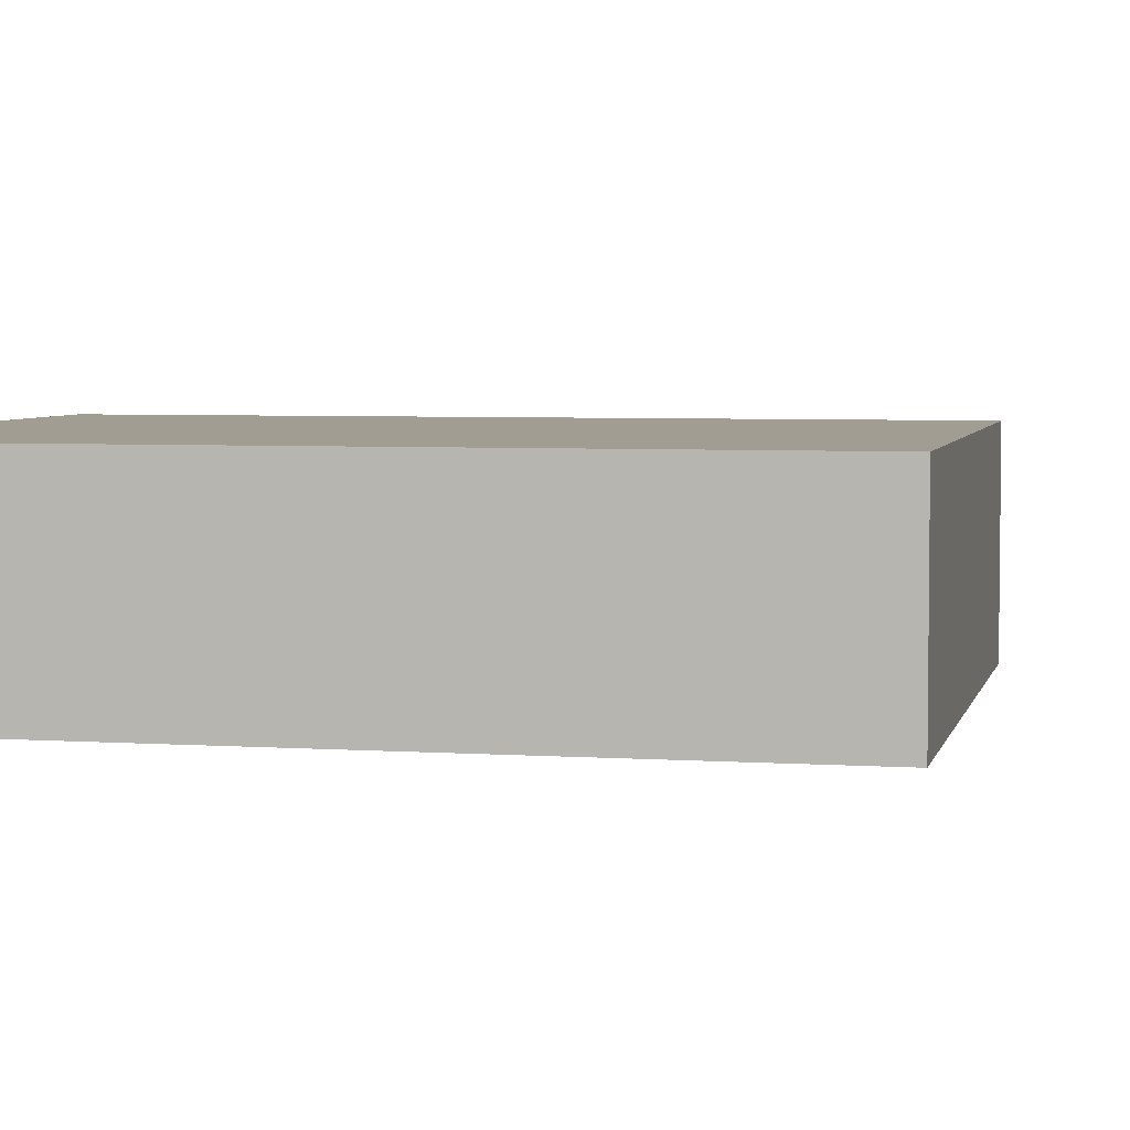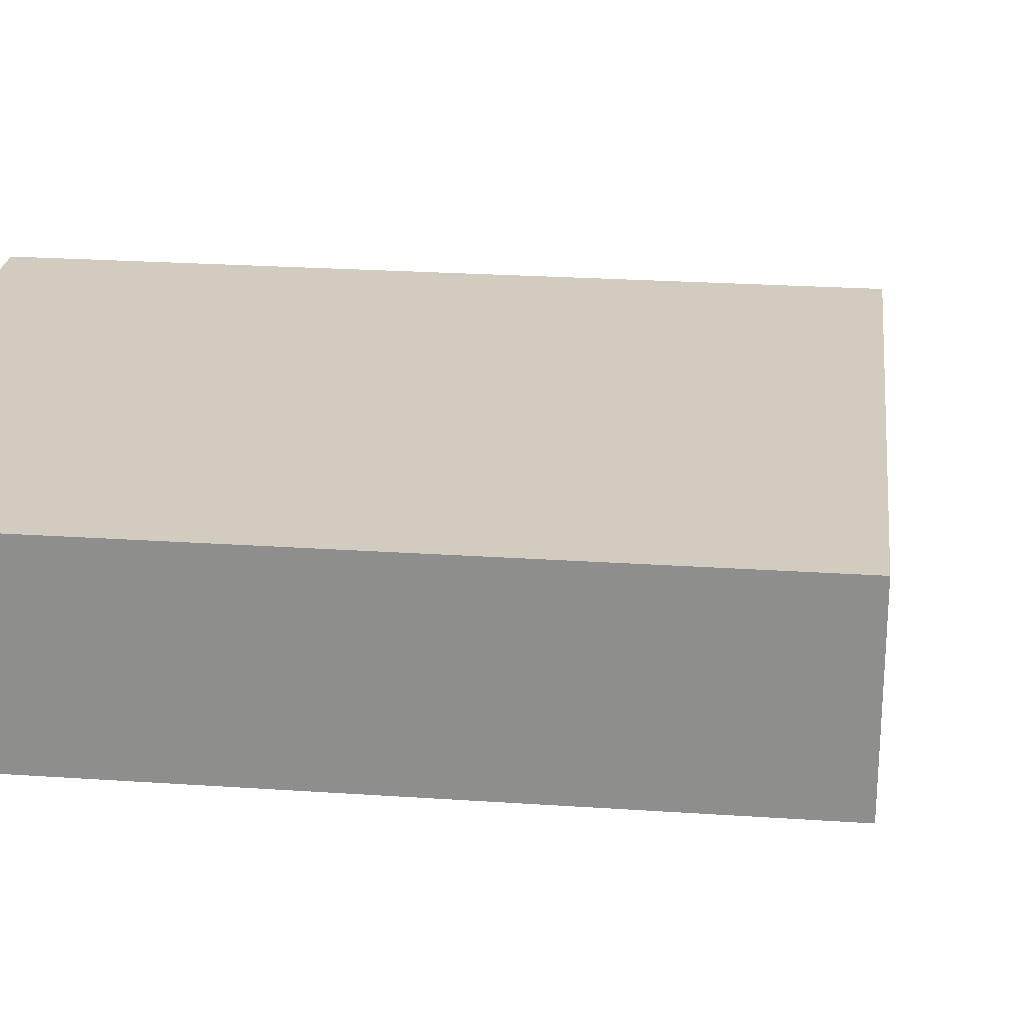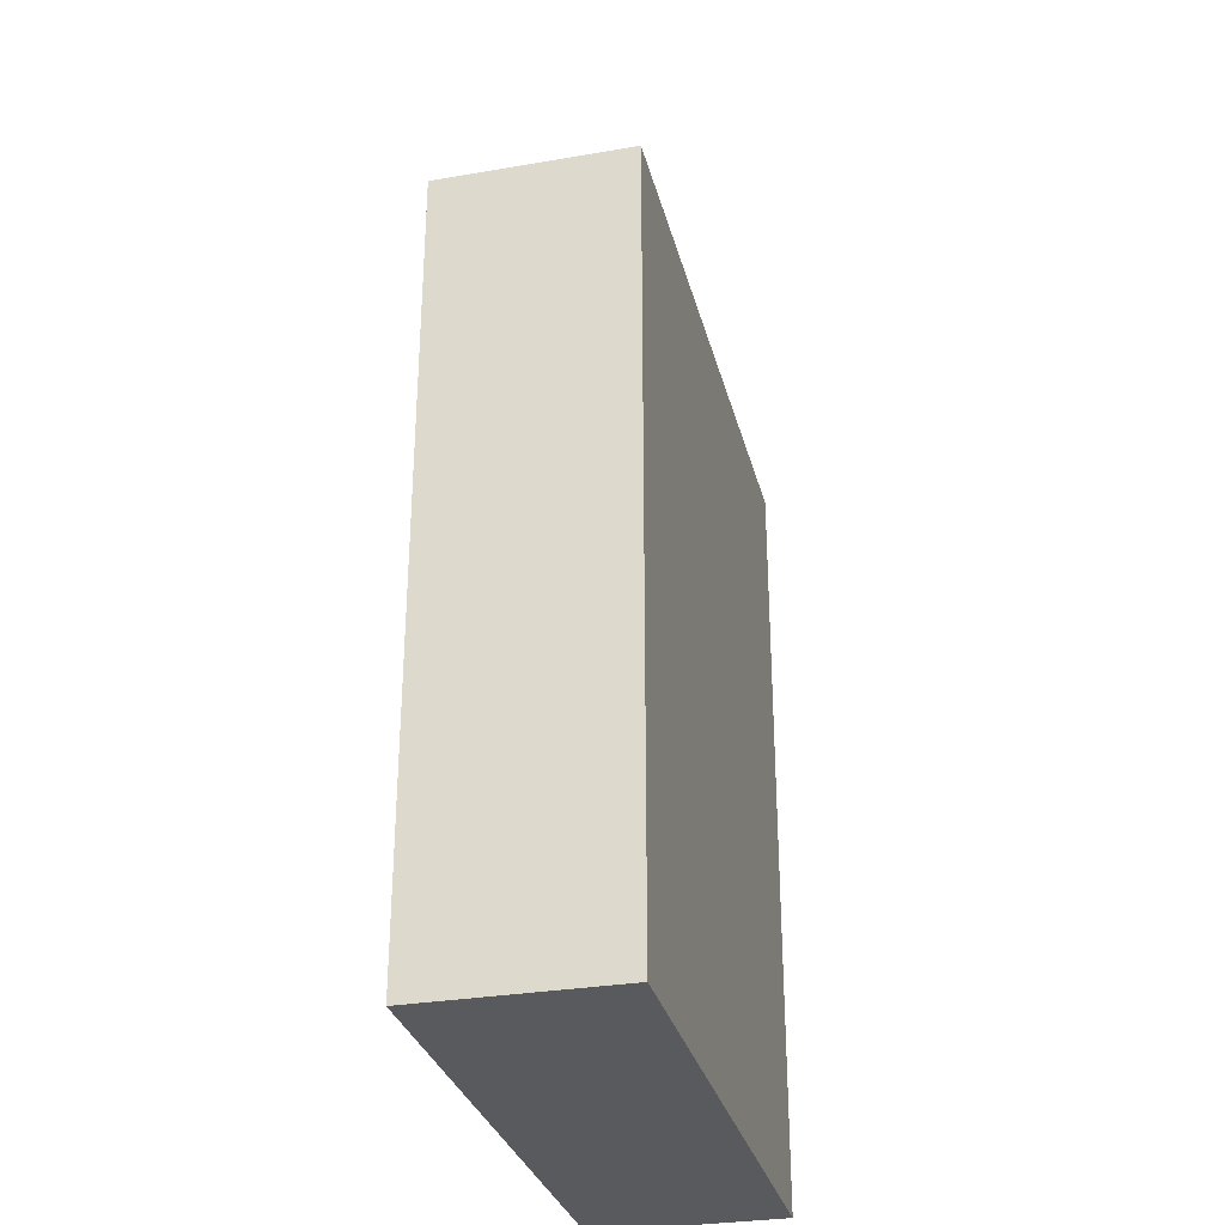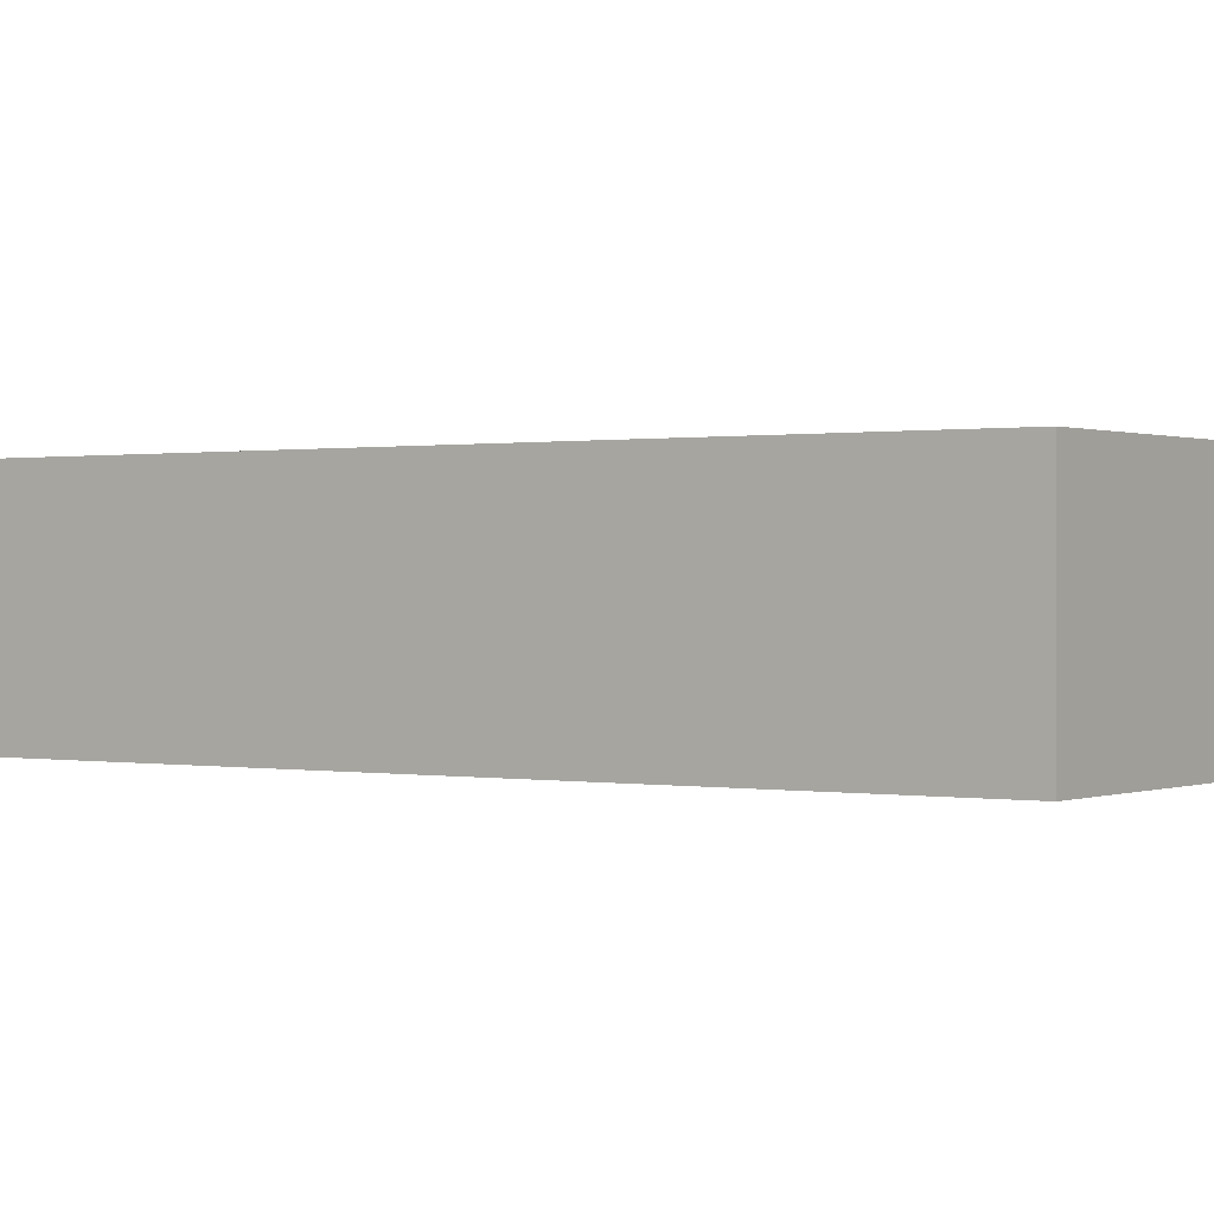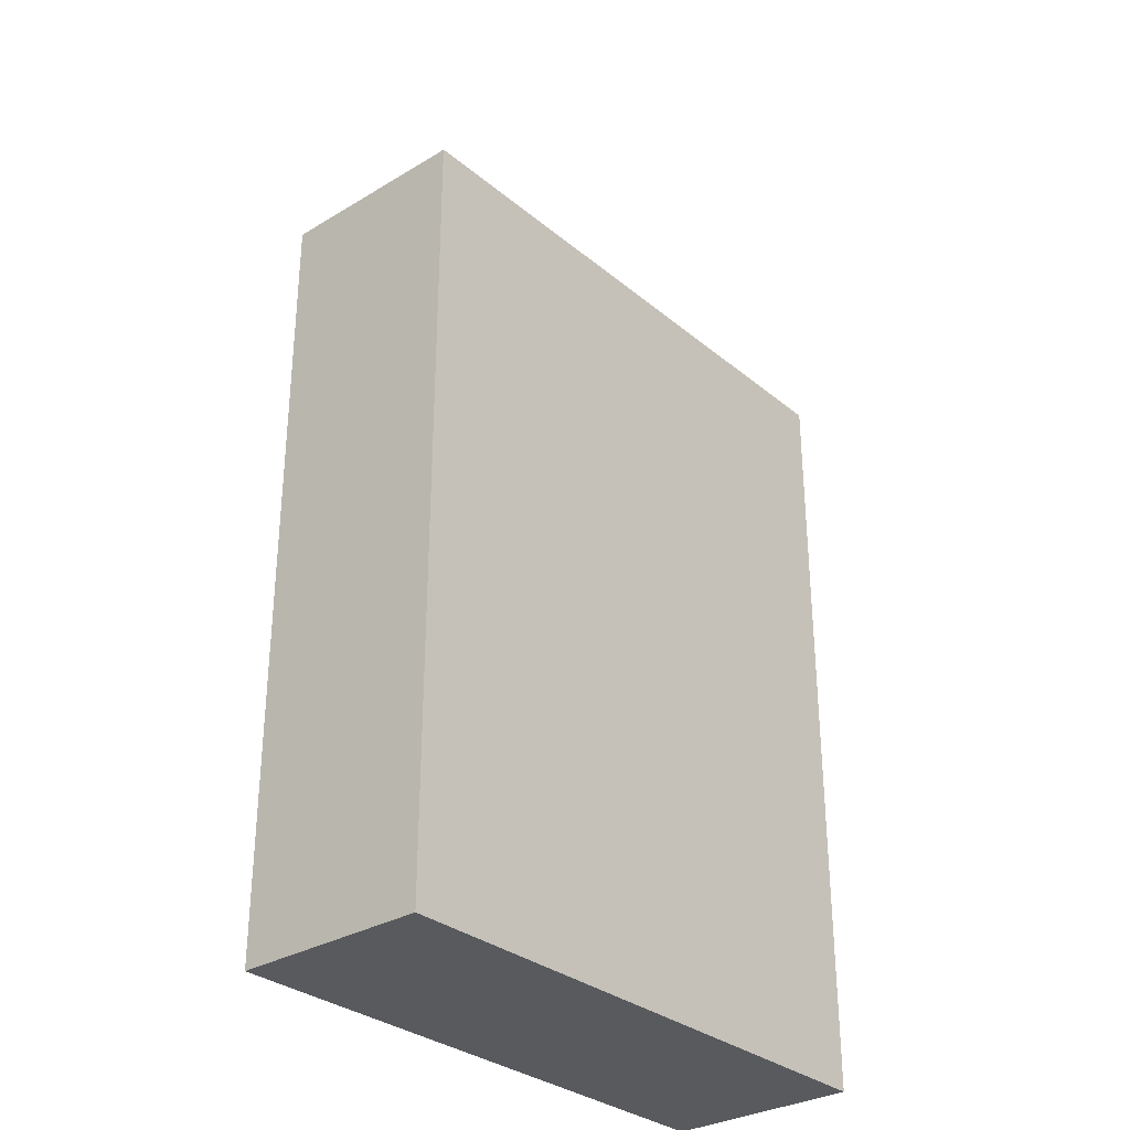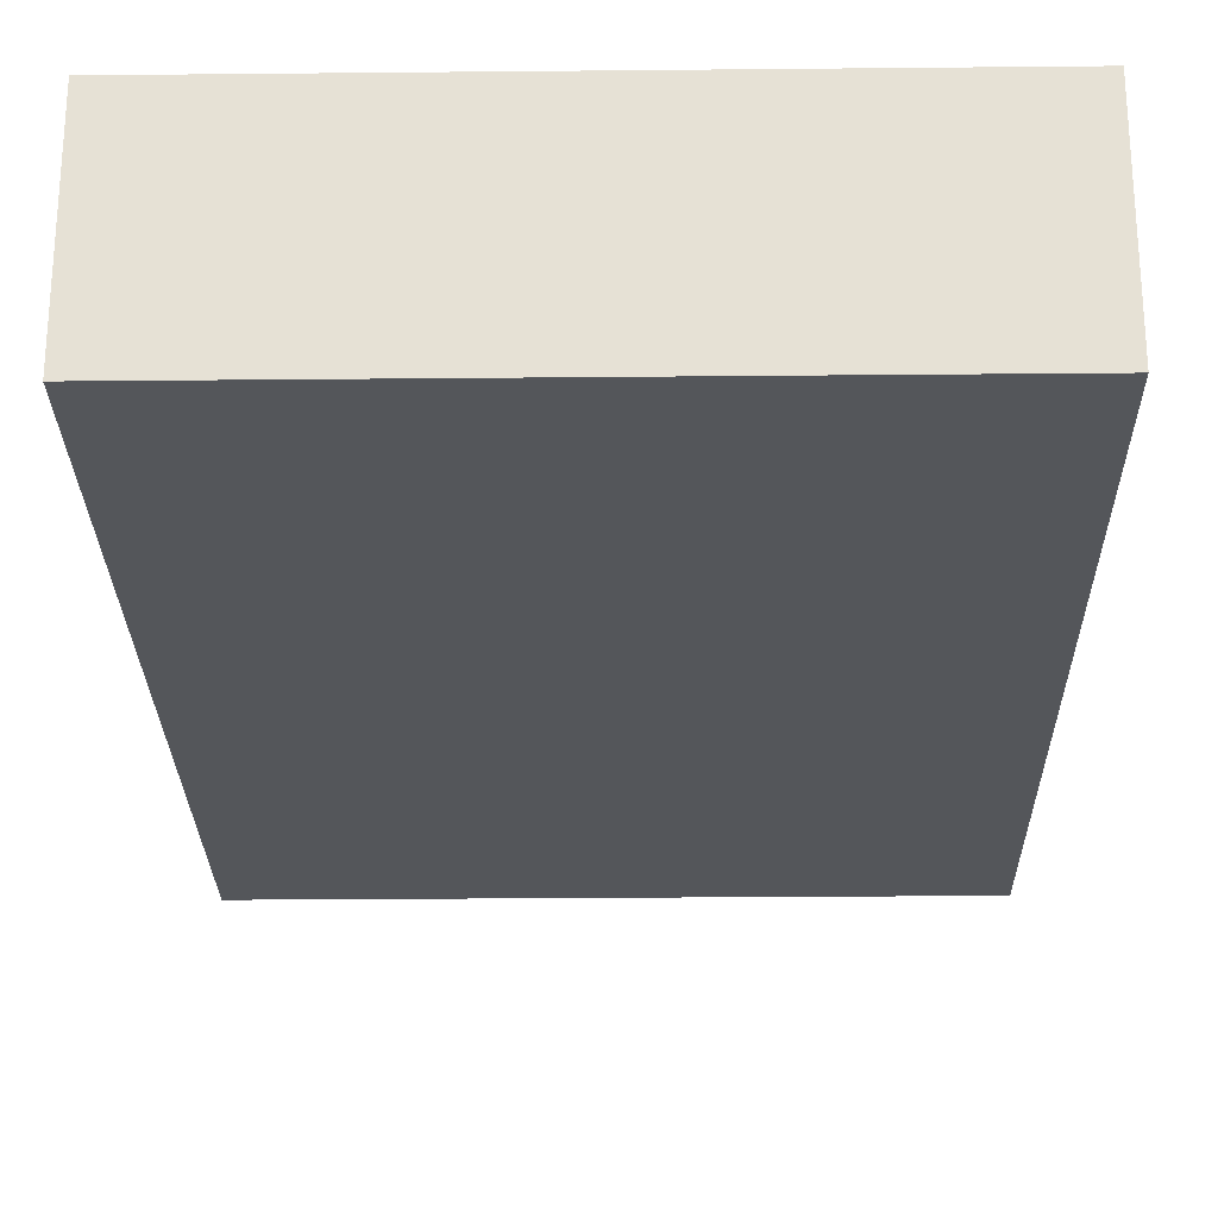
<metadata>
{"format":"obj","ext":"obj","renderer":"f3d","projection":"perspective","resolution":1024,"background":"white","views":[{"elev":4.6,"azim":102.3,"up":"+Z"},{"elev":24.2,"azim":96.4,"up":"+Z"},{"elev":-30.7,"azim":-76.2,"up":"+Y"},{"elev":0.4,"azim":-55.2,"up":"+Z"},{"elev":-31.1,"azim":130.6,"up":"+Y"},{"elev":-25.6,"azim":0.9,"up":"+Z"}]}
</metadata>
<code>
o base.021
v 1.5 0 -0.5
v 1.5 -0 0.5
v -1.5 -0 0.5
v -1.5 0 -0.5
v 1.5 4 -0.5
v -1.5 4 -0.5
v -1.5 4 0.5
v 1.5 4 0.5
v -1.5 2 0.5
v 1.5 2 0.5
v -1.5 2 -0.5
v 1.5 2 -0.5
v 0 4 -0.5
v -1.5 3 0.5
v -1e-06 4 0.5
v -1.5 4 3e-06
v 1.5 0 -3e-06
v 1.5 3 0.5
v 1.5 4 3e-06
v 0 -0 0.5
v -1.5 3 -0.5
v -1.5 0 -2e-06
v 0 0 -0.5
v 1.5 3 -0.5
v -1.5 1 0.5
v 1.5 1 0.5
v -1.5 1 -0.5
v 1.5 1 -0.5
v 0 2 -0.5
v -1.5 2 0
v -0 2 0.5
v 1.5 2 0
v 1.5 1 -1e-06
v -0 1 0.5
v -1.5 1 -1e-06
v 0 3 -0.5
v 0 1 -0.5
v -1.5 3 1e-06
v -1e-06 3 0.5
v 1.5 3 2e-06
v -0 4 3e-06
v 0 0 -2e-06
v -0.75 4 -0.5
v -1.5 3.5 0.5
v 0.75 4 0.5
v -1.5 4 0.25
v 1.5 -0 0.25
v 1.5 3.5 0.5
v 1.5 4 0.25
v -0.75 -0 0.5
v -1.5 3.5 -0.5
v -1.5 0 -0.25
v -0.75 0 -0.5
v 1.5 3.5 -0.5
v -1.5 1.5 0.5
v 1.5 1.5 0.5
v -1.5 1.5 -0.5
v 1.5 1.5 -0.5
v -0.75 2 -0.5
v -1.5 2 -0.25
v -0.75 2 0.5
v 1.5 2 0.25
v 0.75 4 -0.5
v -1.5 2.5 0.5
v -0.75 4 0.5
v -1.5 4 -0.25
v 1.5 0 -0.25
v 1.5 2.5 0.5
v 1.5 4 -0.25
v 0.75 -0 0.5
v -1.5 2.5 -0.5
v -1.5 -0 0.25
v 0.75 0 -0.5
v 1.5 2.5 -0.5
v -1.5 0.5 0.5
v 1.5 0.5 0.5
v -1.5 0.5 -0.5
v 1.5 0.5 -0.5
v 0.75 2 -0.5
v -1.5 2 0.25
v 0.75 2 0.5
v 1.5 2 -0.25
v 1.5 1 0.25
v 1.5 1 -0.25
v 1.5 0.5 -2e-06
v 1.5 1.5 -0
v -0.75 1 0.5
v 0.75 1 0.5
v -0 0.5 0.5
v -0 1.5 0.5
v -1.5 1 -0.25
v -1.5 1 0.25
v -1.5 0.5 -2e-06
v -1.5 1.5 -1e-06
v -0.75 3 -0.5
v 0.75 3 -0.5
v 0 3.5 -0.5
v 0 2.5 -0.5
v -0.75 1 -0.5
v 0.75 1 -0.5
v 0 1.5 -0.5
v 0 0.5 -0.5
v -1.5 3 -0.25
v -1.5 3 0.25
v -1.5 2.5 1e-06
v -1.5 3.5 2e-06
v -0.75 3 0.5
v 0.75 3 0.5
v -1e-06 2.5 0.5
v -1e-06 3.5 0.5
v 1.5 3 0.25
v 1.5 3 -0.25
v 1.5 2.5 1e-06
v 1.5 3.5 2e-06
v -1e-06 4 0.25
v 0 4 -0.25
v 0.75 4 3e-06
v -0.75 4 3e-06
v -0.75 0 -2e-06
v 0.75 0 -2e-06
v 0 0 -0.25
v 0 -0 0.25
v 0.75 -0 0.25
v 0.75 0 -0.25
v -0.75 0 -0.25
v -0.75 4 -0.25
v 0.75 4 -0.25
v 0.75 4 0.25
v 1.5 3.5 -0.25
v 1.5 2.5 -0.25
v 1.5 2.5 0.25
v 0.75 3.5 0.5
v 0.75 2.5 0.5
v -0.75 2.5 0.5
v -1.5 3.5 0.25
v -1.5 2.5 0.25
v -1.5 2.5 -0.25
v 0.75 0.5 -0.5
v 0.75 1.5 -0.5
v -0.75 1.5 -0.5
v 0.75 2.5 -0.5
v 0.75 3.5 -0.5
v -0.75 3.5 -0.5
v -1.5 1.5 0.25
v -1.5 0.5 0.25
v -1.5 0.5 -0.25
v 0.75 1.5 0.5
v 0.75 0.5 0.5
v -0.75 0.5 0.5
v 1.5 1.5 -0.25
v 1.5 0.5 -0.25
v 1.5 0.5 0.25
v 1.5 1.5 0.25
v -0.75 1.5 0.5
v -1.5 1.5 -0.25
v -0.75 2.5 -0.5
v -0.75 0.5 -0.5
v -1.5 3.5 -0.25
v -0.75 3.5 0.5
v 1.5 3.5 0.25
v -0.75 4 0.25
v -0.75 -0 0.25
f 162 50 3 72
f 161 46 7 65
f 160 49 8 48
f 159 65 7 44
f 158 66 6 51
f 157 53 4 77
f 156 59 11 71
f 155 60 11 57
f 154 61 9 55
f 153 62 10 56
f 152 83 26 76
f 151 84 33 85
f 150 82 32 86
f 149 87 25 75
f 148 88 34 89
f 147 81 31 90
f 146 91 27 77
f 145 92 35 93
f 144 80 30 94
f 143 95 21 51
f 142 96 36 97
f 141 79 29 98
f 140 99 27 57
f 139 100 37 101
f 138 73 23 102
f 137 103 21 71
f 136 104 38 105
f 135 46 16 106
f 134 107 14 64
f 133 108 39 109
f 132 45 15 110
f 131 111 18 68
f 130 112 40 113
f 129 69 19 114
f 128 115 15 45
f 127 116 41 117
f 126 66 16 118
f 125 119 22 52
f 124 120 42 121
f 123 70 20 122
f 120 123 122 42
f 17 47 123 120
f 47 2 70 123
f 73 124 121 23
f 1 67 124 73
f 67 17 120 124
f 53 125 52 4
f 23 121 125 53
f 121 42 119 125
f 116 126 118 41
f 13 43 126 116
f 43 6 66 126
f 69 127 117 19
f 5 63 127 69
f 63 13 116 127
f 49 128 45 8
f 19 117 128 49
f 117 41 115 128
f 112 129 114 40
f 24 54 129 112
f 54 5 69 129
f 82 130 113 32
f 12 74 130 82
f 74 24 112 130
f 62 131 68 10
f 32 113 131 62
f 113 40 111 131
f 108 132 110 39
f 18 48 132 108
f 48 8 45 132
f 81 133 109 31
f 10 68 133 81
f 68 18 108 133
f 61 134 64 9
f 31 109 134 61
f 109 39 107 134
f 104 135 106 38
f 14 44 135 104
f 44 7 46 135
f 80 136 105 30
f 9 64 136 80
f 64 14 104 136
f 60 137 71 11
f 30 105 137 60
f 105 38 103 137
f 100 138 102 37
f 28 78 138 100
f 78 1 73 138
f 79 139 101 29
f 12 58 139 79
f 58 28 100 139
f 59 140 57 11
f 29 101 140 59
f 101 37 99 140
f 96 141 98 36
f 24 74 141 96
f 74 12 79 141
f 63 142 97 13
f 5 54 142 63
f 54 24 96 142
f 43 143 51 6
f 13 97 143 43
f 97 36 95 143
f 92 144 94 35
f 25 55 144 92
f 55 9 80 144
f 72 145 93 22
f 3 75 145 72
f 75 25 92 145
f 52 146 77 4
f 22 93 146 52
f 93 35 91 146
f 88 147 90 34
f 26 56 147 88
f 56 10 81 147
f 70 148 89 20
f 2 76 148 70
f 76 26 88 148
f 50 149 75 3
f 20 89 149 50
f 89 34 87 149
f 84 150 86 33
f 28 58 150 84
f 58 12 82 150
f 67 151 85 17
f 1 78 151 67
f 78 28 84 151
f 47 152 76 2
f 17 85 152 47
f 85 33 83 152
f 83 153 56 26
f 33 86 153 83
f 86 32 62 153
f 87 154 55 25
f 34 90 154 87
f 90 31 61 154
f 91 155 57 27
f 35 94 155 91
f 94 30 60 155
f 95 156 71 21
f 36 98 156 95
f 98 29 59 156
f 99 157 77 27
f 37 102 157 99
f 102 23 53 157
f 103 158 51 21
f 38 106 158 103
f 106 16 66 158
f 107 159 44 14
f 39 110 159 107
f 110 15 65 159
f 111 160 48 18
f 40 114 160 111
f 114 19 49 160
f 115 161 65 15
f 41 118 161 115
f 118 16 46 161
f 119 162 72 22
f 42 122 162 119
f 122 20 50 162
o marker.001_marker.010
v 0 1 0.5
v 0 1 0.5
v 0 1 0.5
v 0 1 0.5
f 163 164 165 166
o marker_hand_l.000
v 0 3 0.5
v 0 3 0.5
v 0 3 0.5
v 0 3 0.5
f 167 168 169 170
o marker_arm_r.010
v 0.5 2.5 0.5
v 0.5 2.5 0.5
v 0.5 2.5 0.5
v 0.5 2.5 0.5
f 171 172 173 174
o marker_shoulder_r.006
v -0.5 5 4e-06
v -0.5 5 4e-06
v -0.5 5 4e-06
v -0.5 5 4e-06
f 175 176 177 178

</code>
